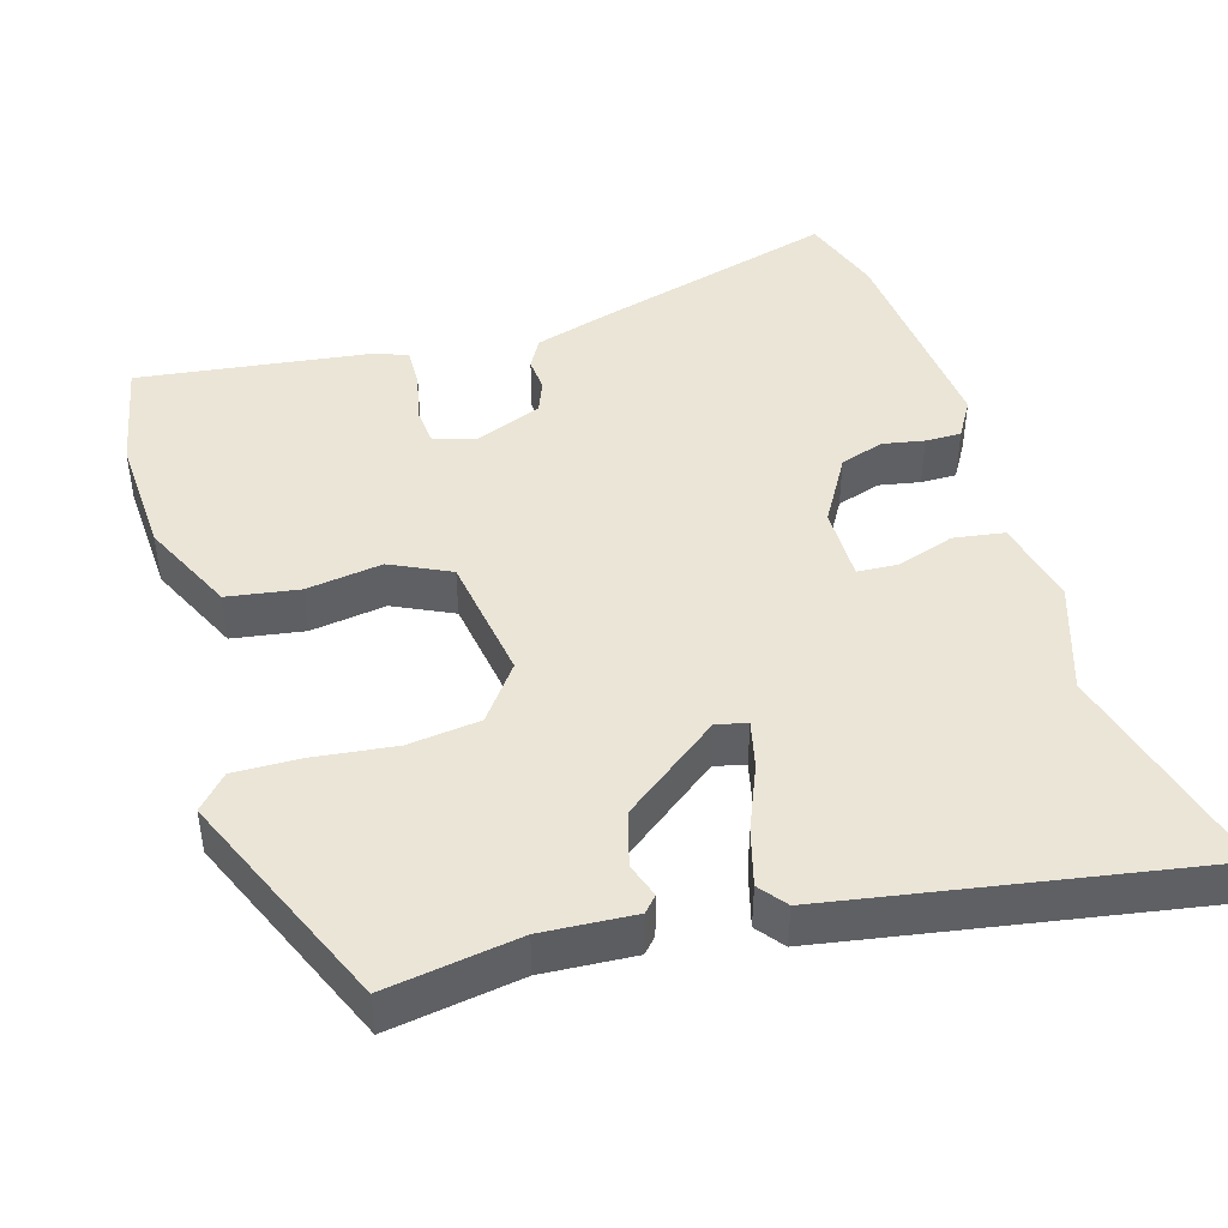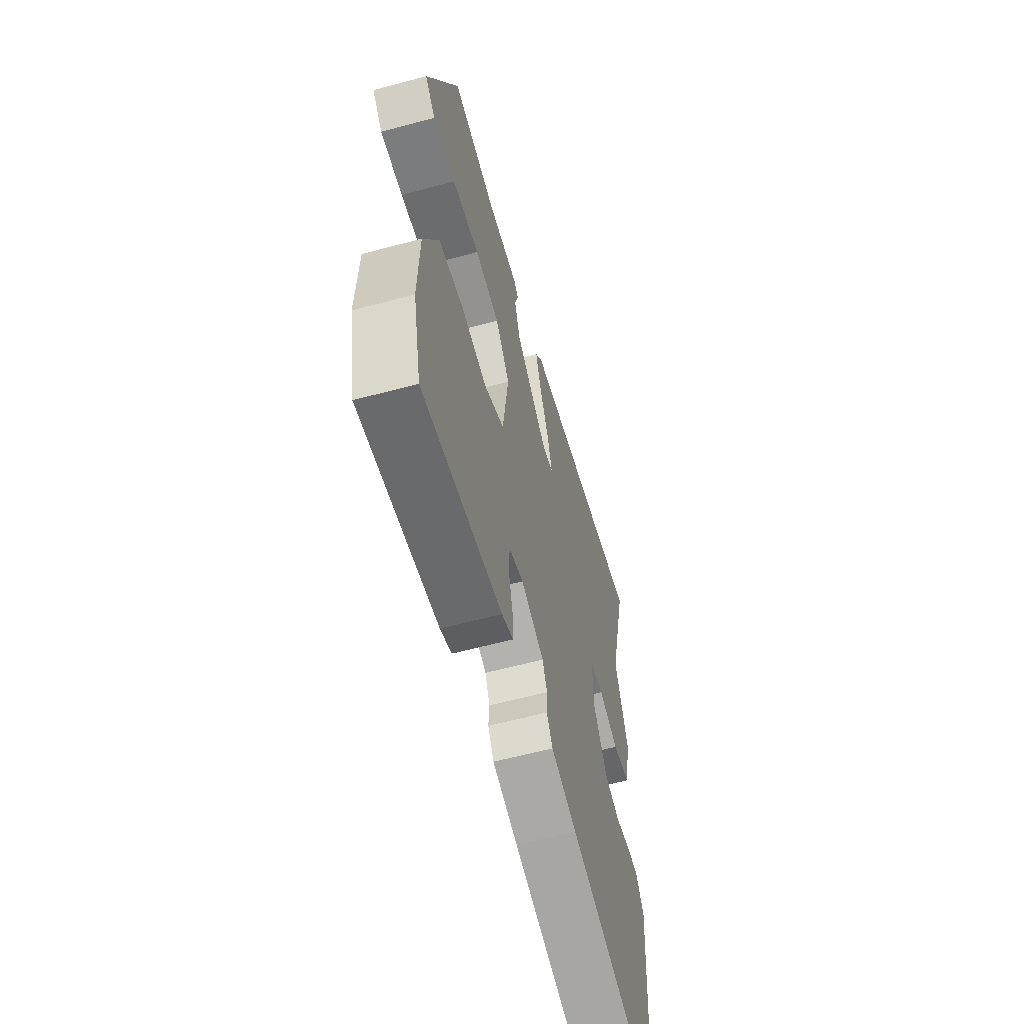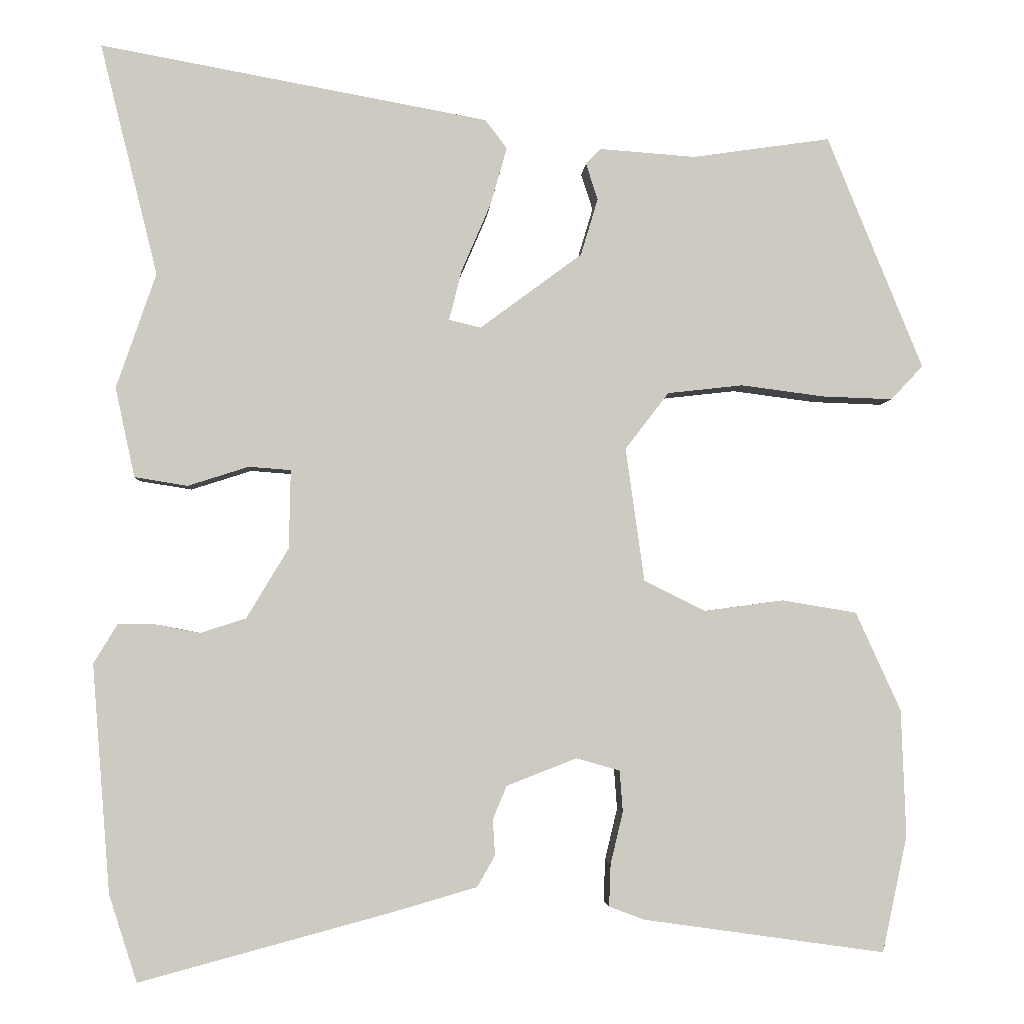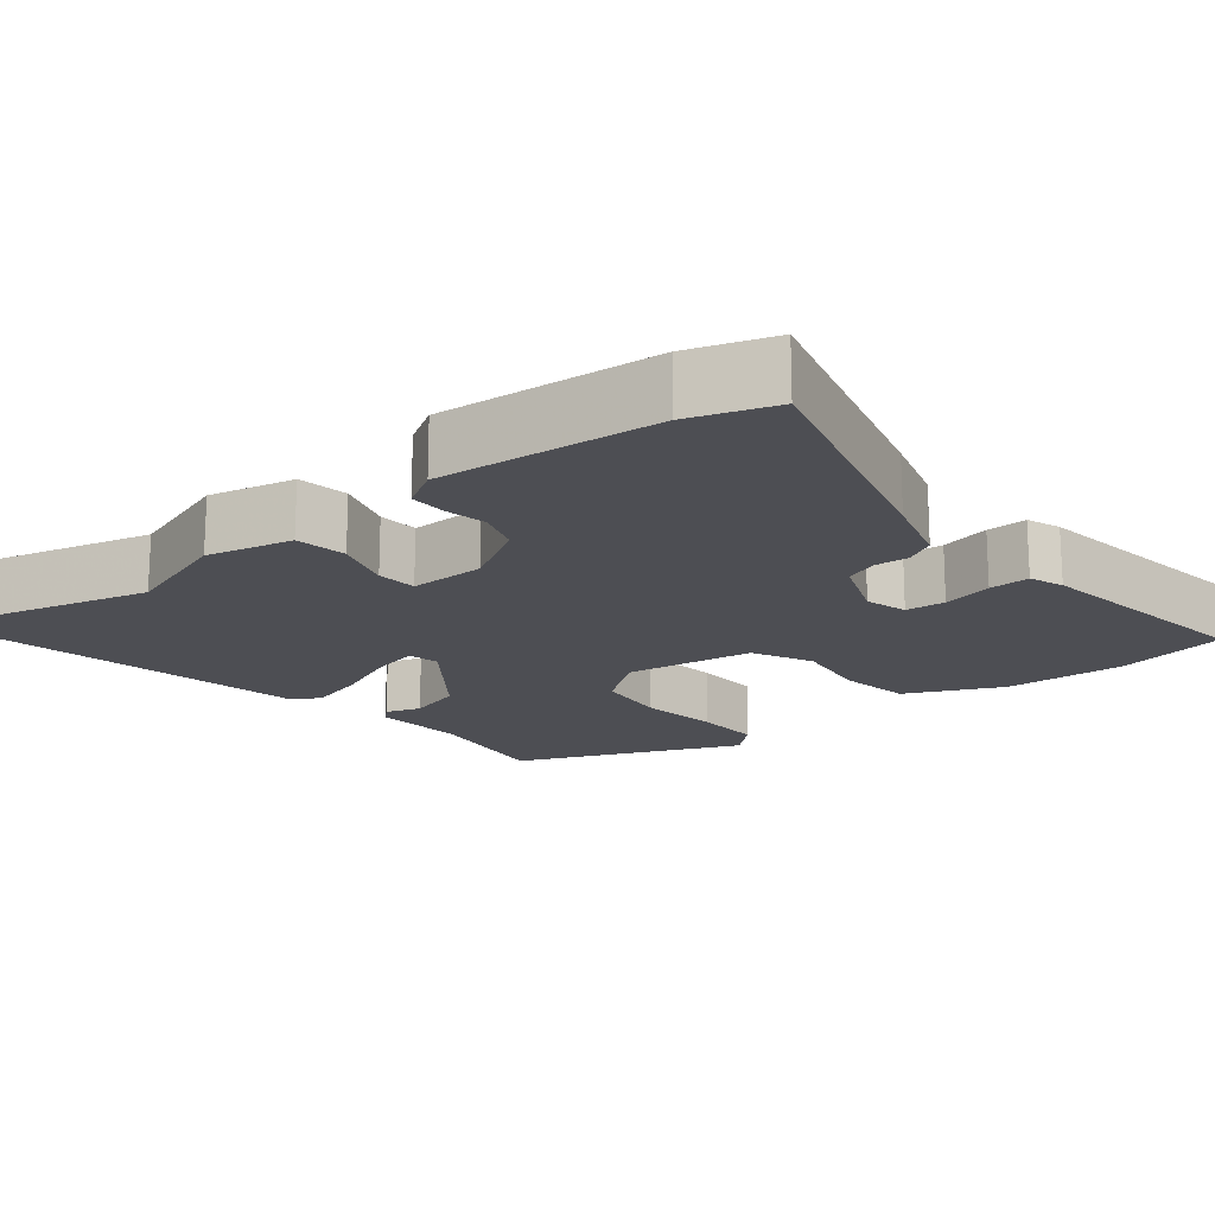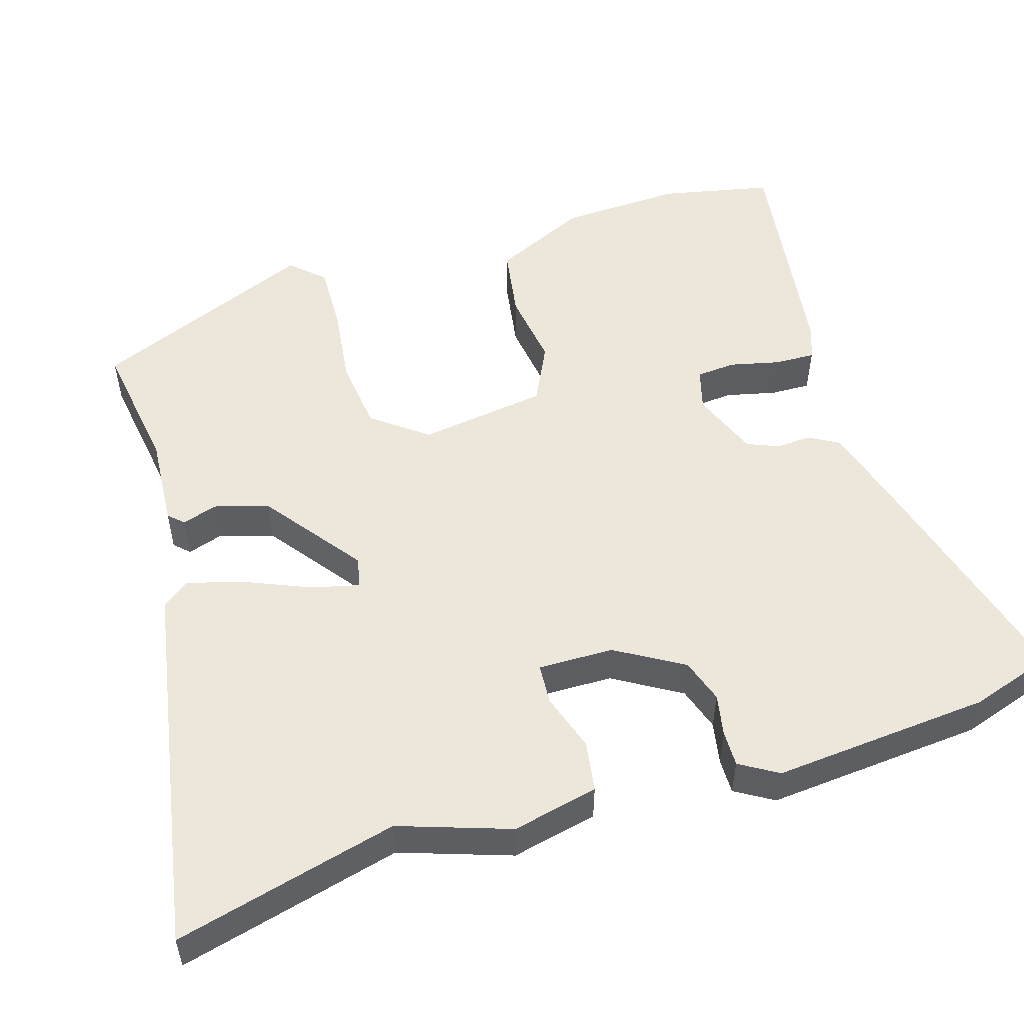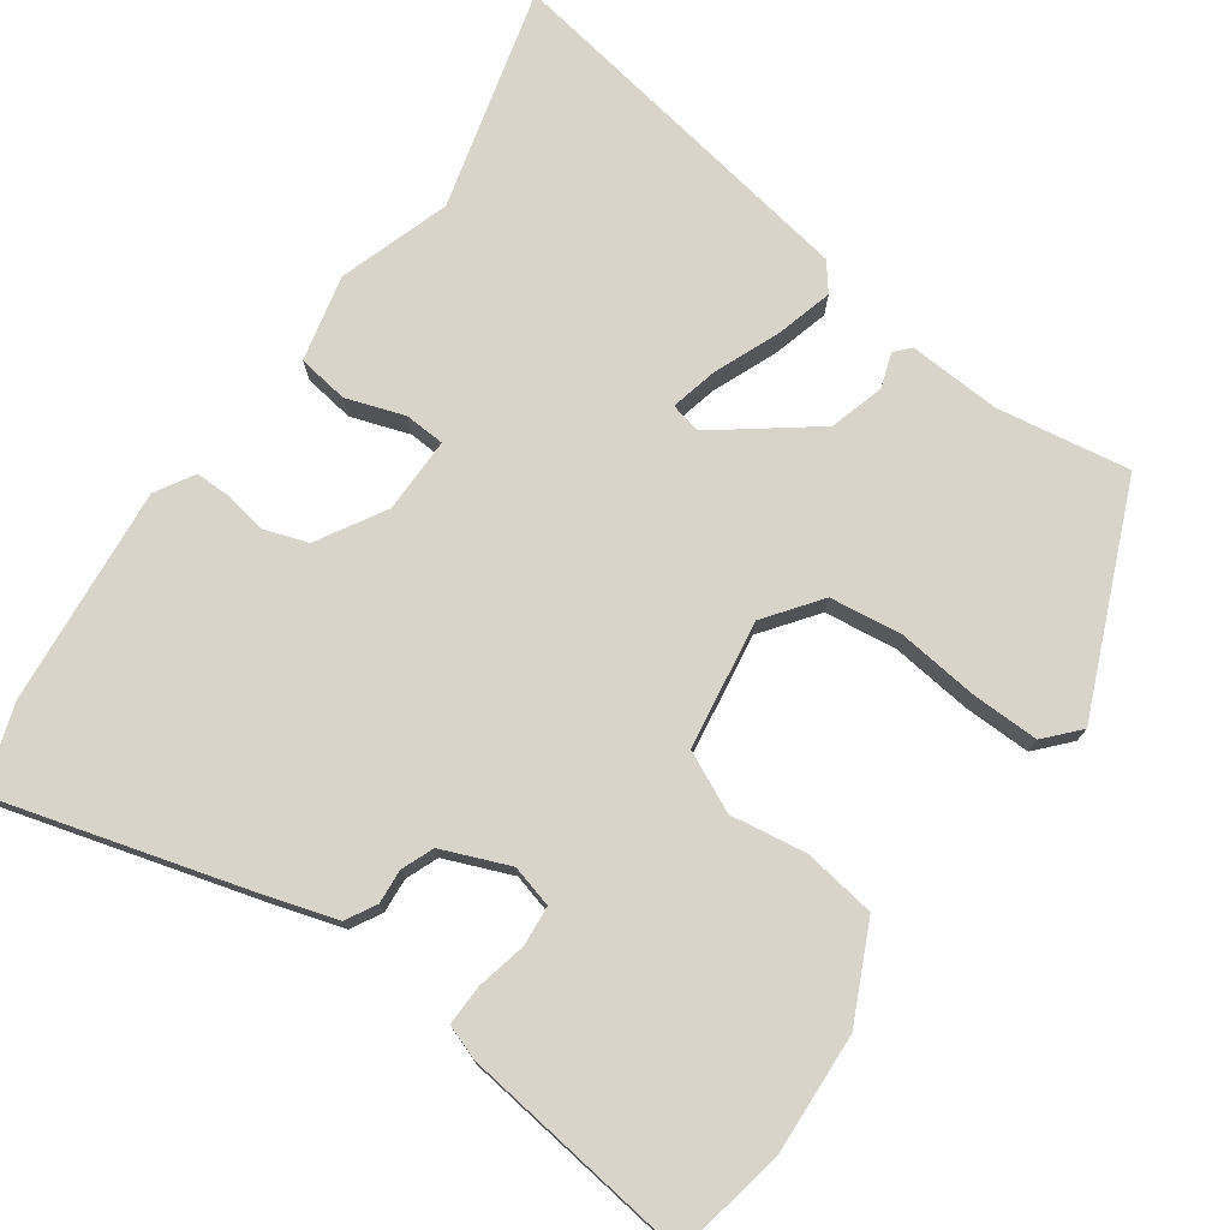
<metadata>
{"format":"obj","ext":"obj","renderer":"f3d","projection":"perspective","resolution":1024,"background":"white","views":[{"elev":44.4,"azim":-17.3,"up":"+Y"},{"elev":-60.5,"azim":-74.6,"up":"+Z"},{"elev":-3.4,"azim":176.4,"up":"+Z"},{"elev":-17.3,"azim":128.6,"up":"+Y"},{"elev":52.5,"azim":72.6,"up":"+Y"},{"elev":75.4,"azim":-145.5,"up":"+Y"}]}
</metadata>
<code>
v -0.423 0.07 0.503
v -0.245 0.07 0.477
v -0.122 0.07 0.486
v -0.103 0.07 0.466
v -0.118 0.07 0.419
v -0.096 0.07 0.346
v 0.035 0.07 0.249
v 0.076 0.07 0.259
v 0.06 0.07 0.323
v 0.023 0.07 0.409
v 0.001 0.07 0.485
v 0.029 0.07 0.522
v 0.528 0.07 0.613
v 0.454 0.07 0.315
v 0.505 0.07 0.167
v 0.48 0.07 0.052
v 0.412 0.07 0.041
v 0.334 0.07 0.066
v 0.28 0.07 0.062
v 0.282 0.07 -0.039
v 0.336 0.07 -0.129
v 0.395 0.07 -0.148
v 0.451 0.07 -0.137
v 0.499 0.07 -0.136
v 0.53 0.07 -0.187
v 0.507 0.07 -0.479
v 0.471 0.07 -0.591
v 0.139 0.07 -0.502
v 0.039 0.07 -0.473
v 0.016 0.07 -0.433
v 0.019 0.07 -0.387
v 0.001 0.07 -0.344
v -0.089 0.07 -0.309
v -0.145 0.07 -0.325
v -0.149 0.07 -0.378
v -0.133 0.07 -0.445
v -0.131 0.07 -0.499
v -0.176 0.07 -0.516
v -0.487 0.07 -0.56
v -0.519 0.07 -0.411
v -0.513 0.07 -0.248
v -0.455 0.07 -0.121
v -0.359 0.07 -0.105
v -0.257 0.07 -0.119
v -0.178 0.07 -0.08
v -0.154 0.07 0.092
v -0.21 0.07 0.165
v -0.307 0.07 0.176
v -0.415 0.07 0.162
v -0.505 0.07 0.159
v -0.546 0.07 0.203
v -0.423 0 0.503
v -0.245 0 0.477
v -0.122 0 0.486
v -0.103 0 0.466
v -0.118 0 0.419
v -0.096 0 0.346
v 0.035 0 0.249
v 0.076 0 0.259
v 0.06 0 0.323
v 0.023 0 0.409
v 0.001 0 0.485
v 0.029 0 0.522
v 0.528 0 0.613
v 0.454 0 0.315
v 0.505 0 0.167
v 0.48 0 0.052
v 0.412 0 0.041
v 0.334 0 0.066
v 0.28 0 0.062
v 0.282 0 -0.039
v 0.336 0 -0.129
v 0.395 0 -0.148
v 0.451 0 -0.137
v 0.499 0 -0.136
v 0.53 0 -0.187
v 0.507 0 -0.479
v 0.471 0 -0.591
v 0.139 0 -0.502
v 0.039 0 -0.473
v 0.016 0 -0.433
v 0.019 0 -0.387
v 0.001 0 -0.344
v -0.089 0 -0.309
v -0.145 0 -0.325
v -0.149 0 -0.378
v -0.133 0 -0.445
v -0.131 0 -0.499
v -0.176 0 -0.516
v -0.487 0 -0.56
v -0.519 0 -0.411
v -0.513 0 -0.248
v -0.455 0 -0.121
v -0.359 0 -0.105
v -0.257 0 -0.119
v -0.178 0 -0.08
v -0.154 0 0.092
v -0.21 0 0.165
v -0.307 0 0.176
v -0.415 0 0.162
v -0.505 0 0.159
v -0.546 0 0.203
f 48 49 50 51
f 48 51 1 2
f 47 48 2 3
f 46 47 3
f 41 42 43 44
f 41 44 45
f 40 41 45
f 39 40 45
f 38 39 45
f 35 36 37 38
f 34 35 38 45
f 33 34 45 46
f 28 29 30 31
f 28 31 32
f 27 28 32
f 26 27 32
f 22 23 24 25
f 22 25 26 32
f 15 16 17 18
f 14 15 18 19
f 13 14 19
f 12 13 19
f 9 10 11 12
f 8 9 12 19
f 7 8 19 20
f 3 4 5
f 33 46 3 5
f 21 22 32 33
f 6 7 20 21
f 6 21 33
f 5 6 33
f 102 101 100 99
f 53 52 102 99
f 54 53 99 98
f 54 98 97
f 95 94 93 92
f 96 95 92
f 96 92 91
f 96 91 90
f 96 90 89
f 89 88 87 86
f 96 89 86 85
f 97 96 85 84
f 82 81 80 79
f 83 82 79
f 83 79 78
f 83 78 77
f 76 75 74 73
f 83 77 76 73
f 69 68 67 66
f 70 69 66 65
f 70 65 64
f 70 64 63
f 63 62 61 60
f 70 63 60 59
f 71 70 59 58
f 56 55 54
f 56 54 97 84
f 84 83 73 72
f 72 71 58 57
f 84 72 57
f 84 57 56
f 1 52 53 2
f 2 53 54 3
f 3 54 55 4
f 4 55 56 5
f 5 56 57 6
f 6 57 58 7
f 7 58 59 8
f 8 59 60 9
f 9 60 61 10
f 10 61 62 11
f 11 62 63 12
f 12 63 64 13
f 13 64 65 14
f 14 65 66 15
f 15 66 67 16
f 16 67 68 17
f 17 68 69 18
f 18 69 70 19
f 19 70 71 20
f 20 71 72 21
f 21 72 73 22
f 22 73 74 23
f 23 74 75 24
f 24 75 76 25
f 25 76 77 26
f 26 77 78 27
f 27 78 79 28
f 28 79 80 29
f 29 80 81 30
f 30 81 82 31
f 31 82 83 32
f 32 83 84 33
f 33 84 85 34
f 34 85 86 35
f 35 86 87 36
f 36 87 88 37
f 37 88 89 38
f 38 89 90 39
f 39 90 91 40
f 40 91 92 41
f 41 92 93 42
f 42 93 94 43
f 43 94 95 44
f 44 95 96 45
f 45 96 97 46
f 46 97 98 47
f 47 98 99 48
f 48 99 100 49
f 49 100 101 50
f 50 101 102 51
f 51 102 52 1

</code>
